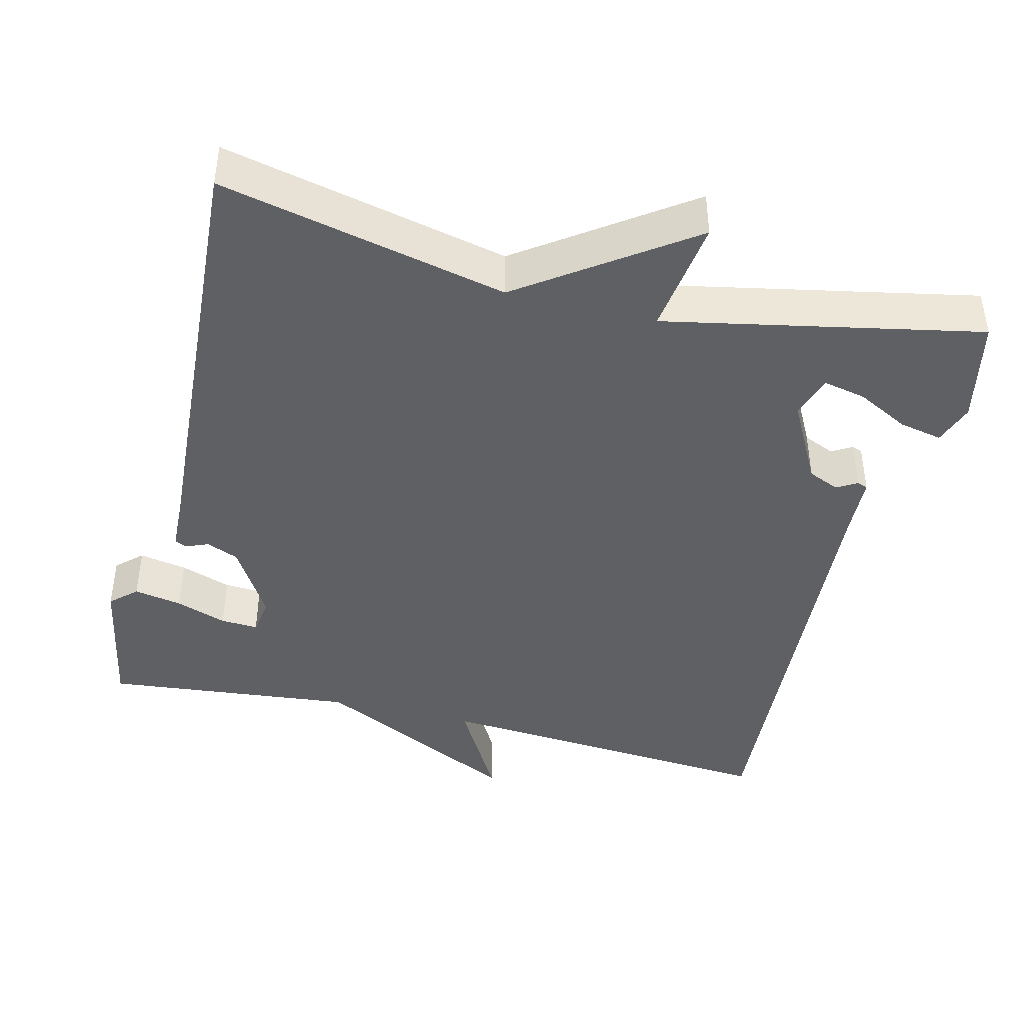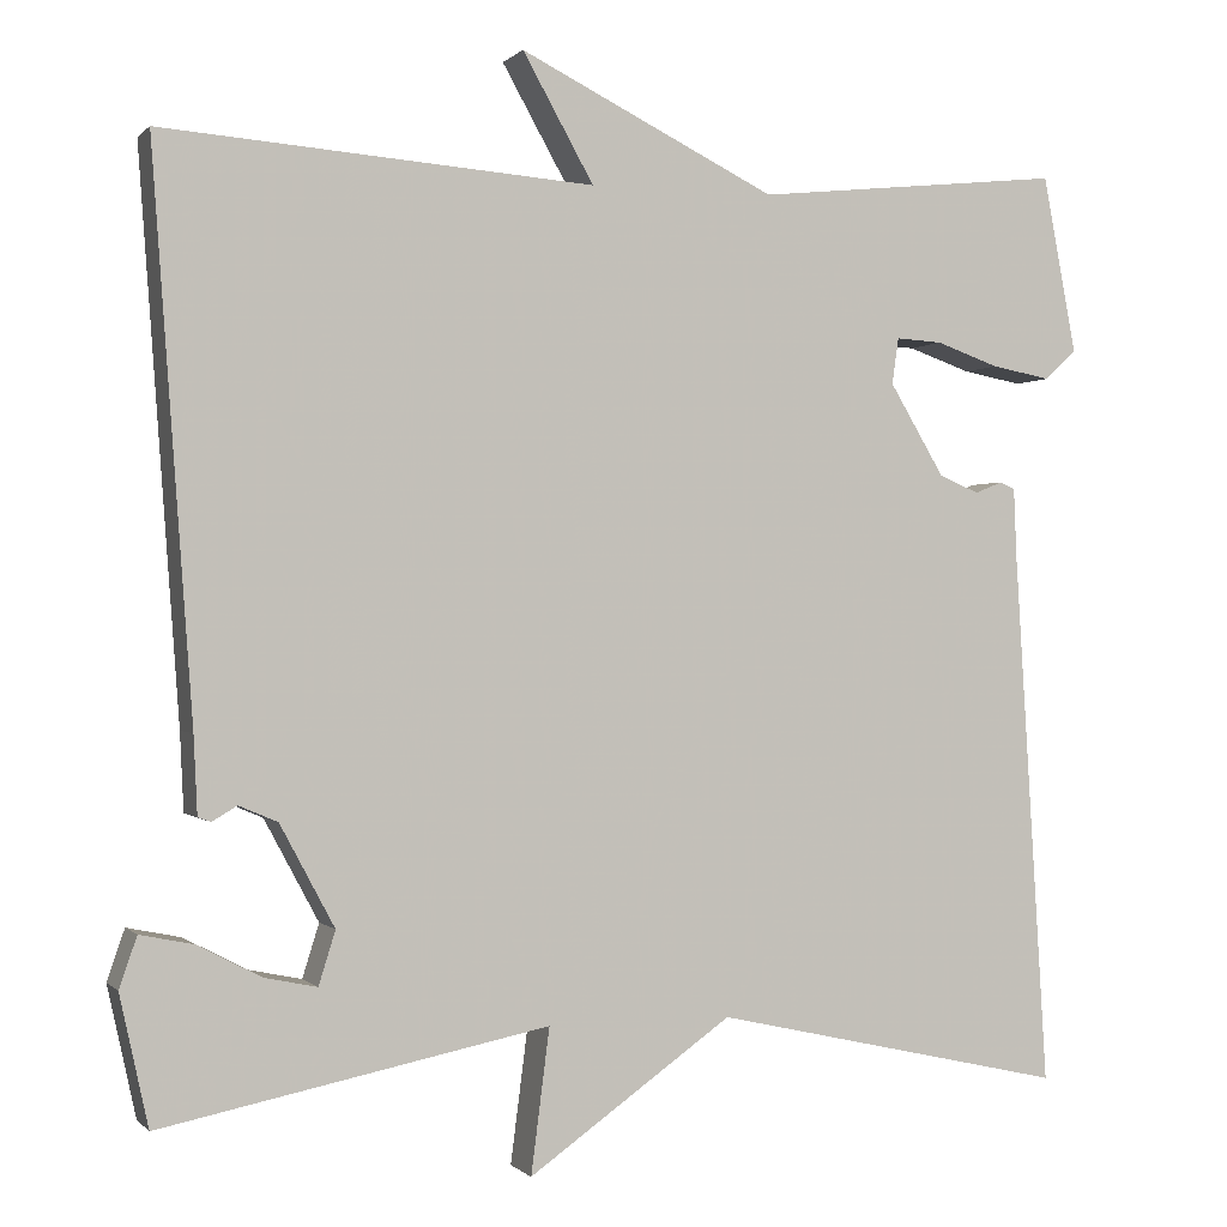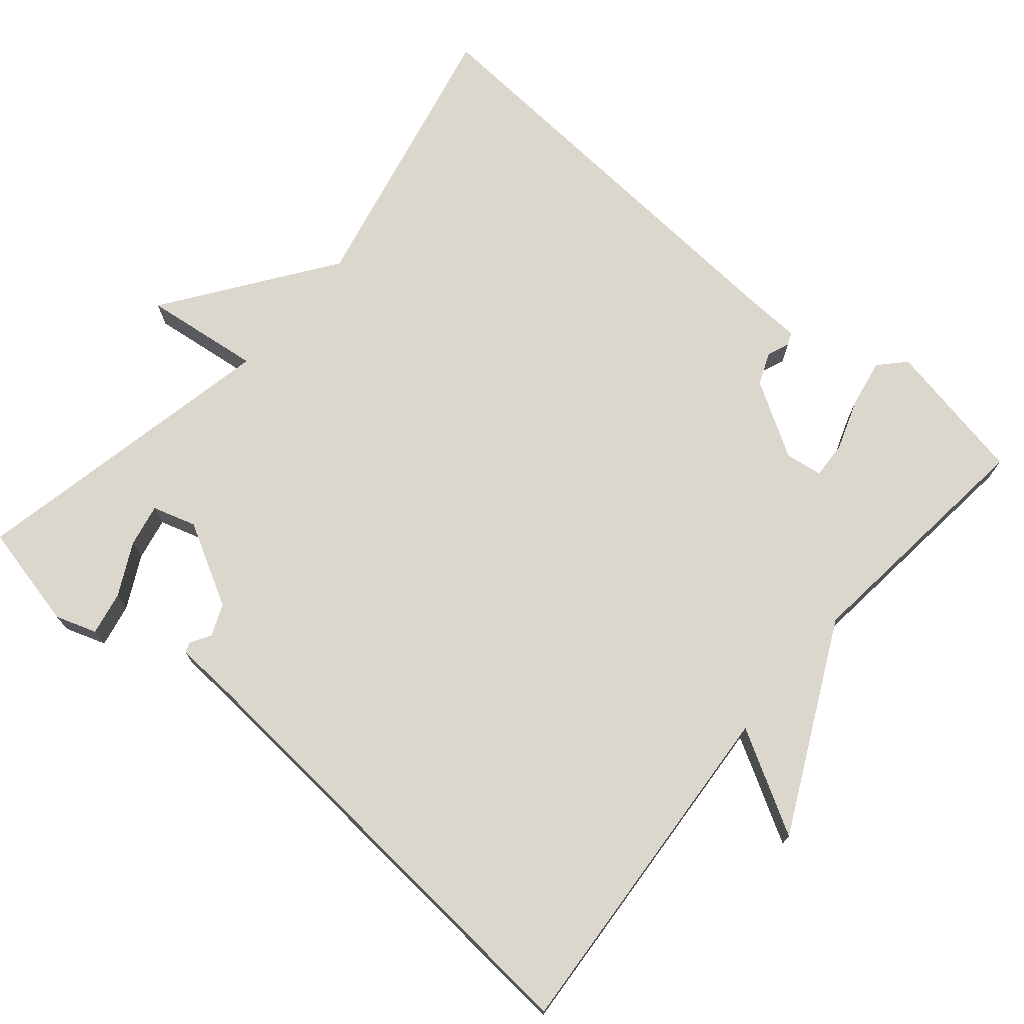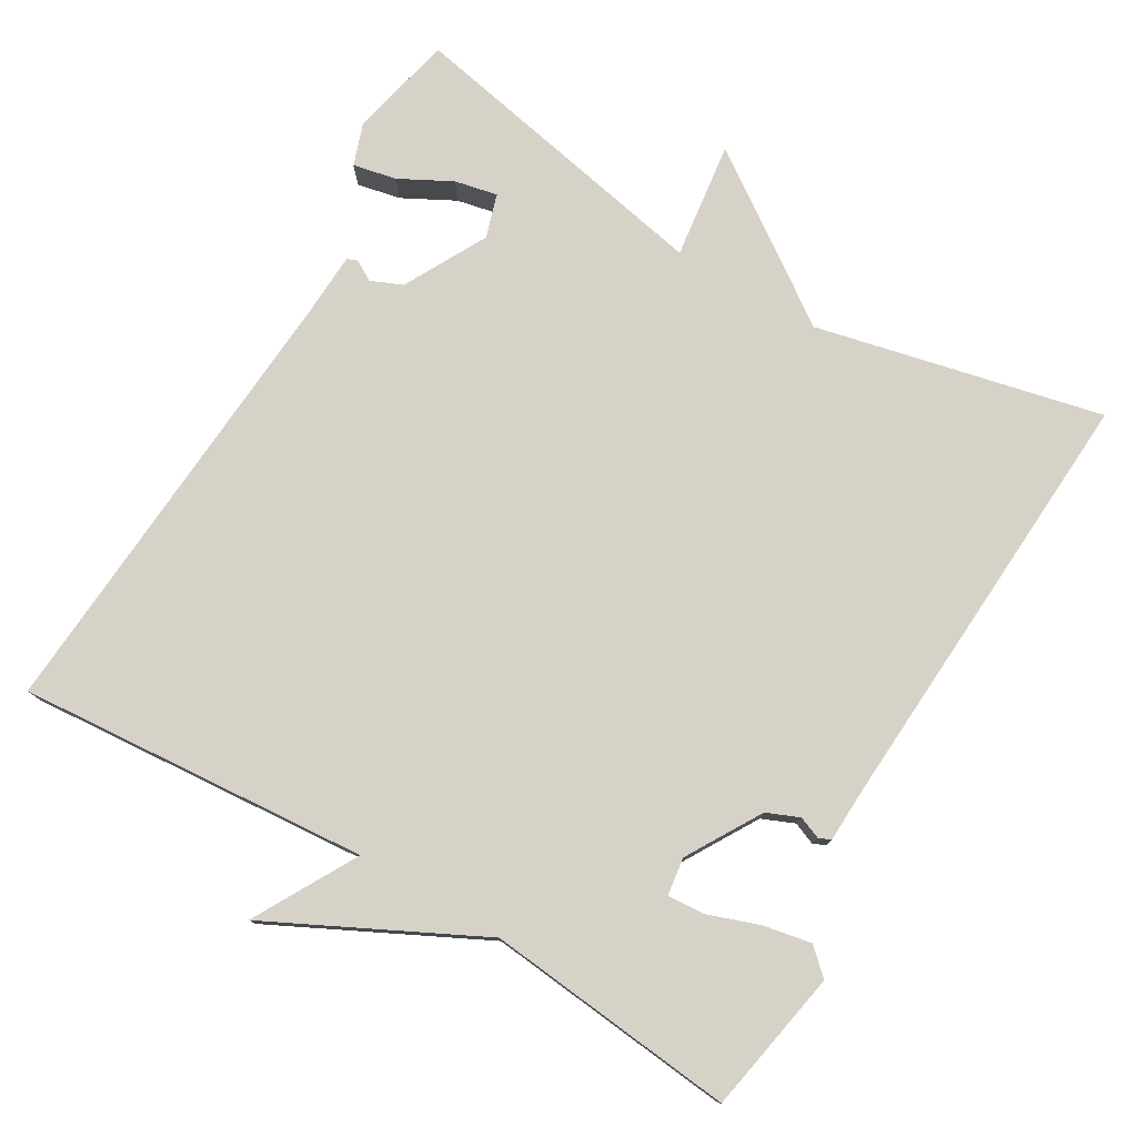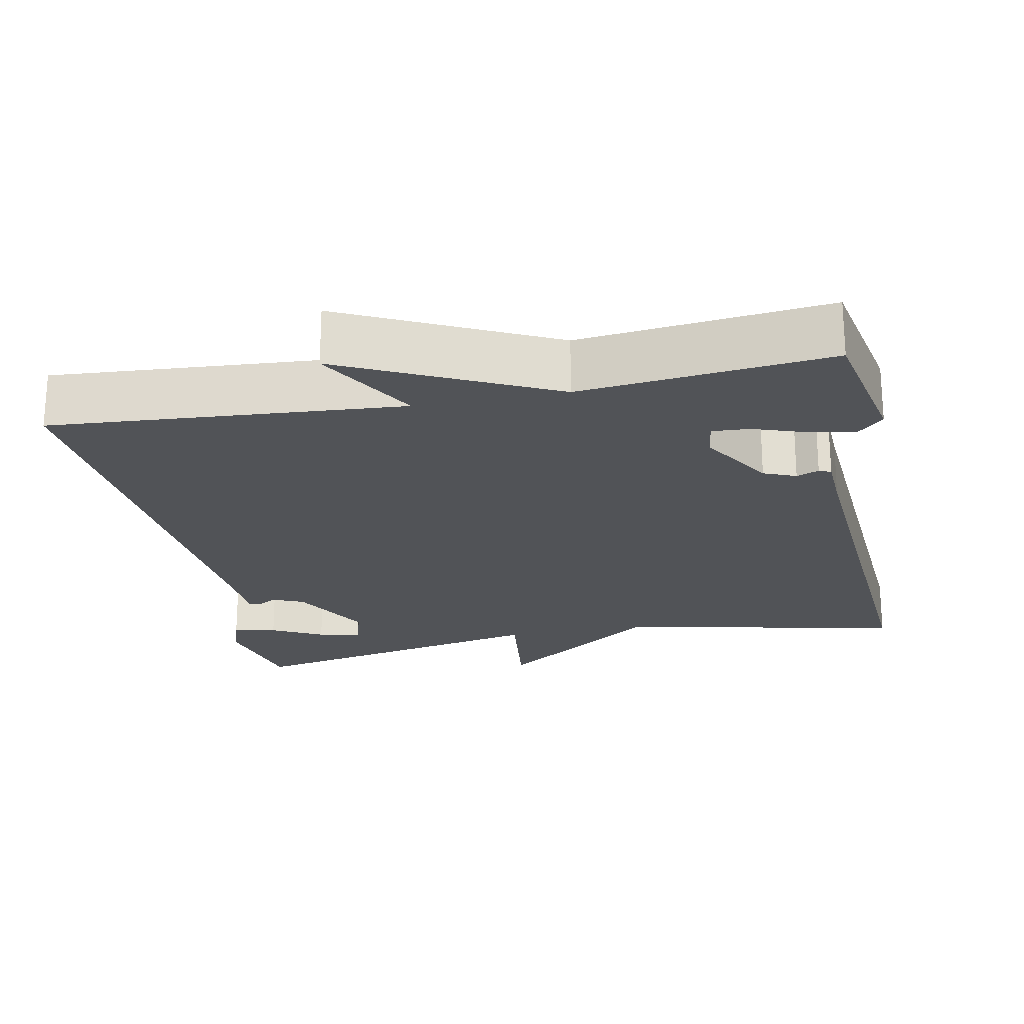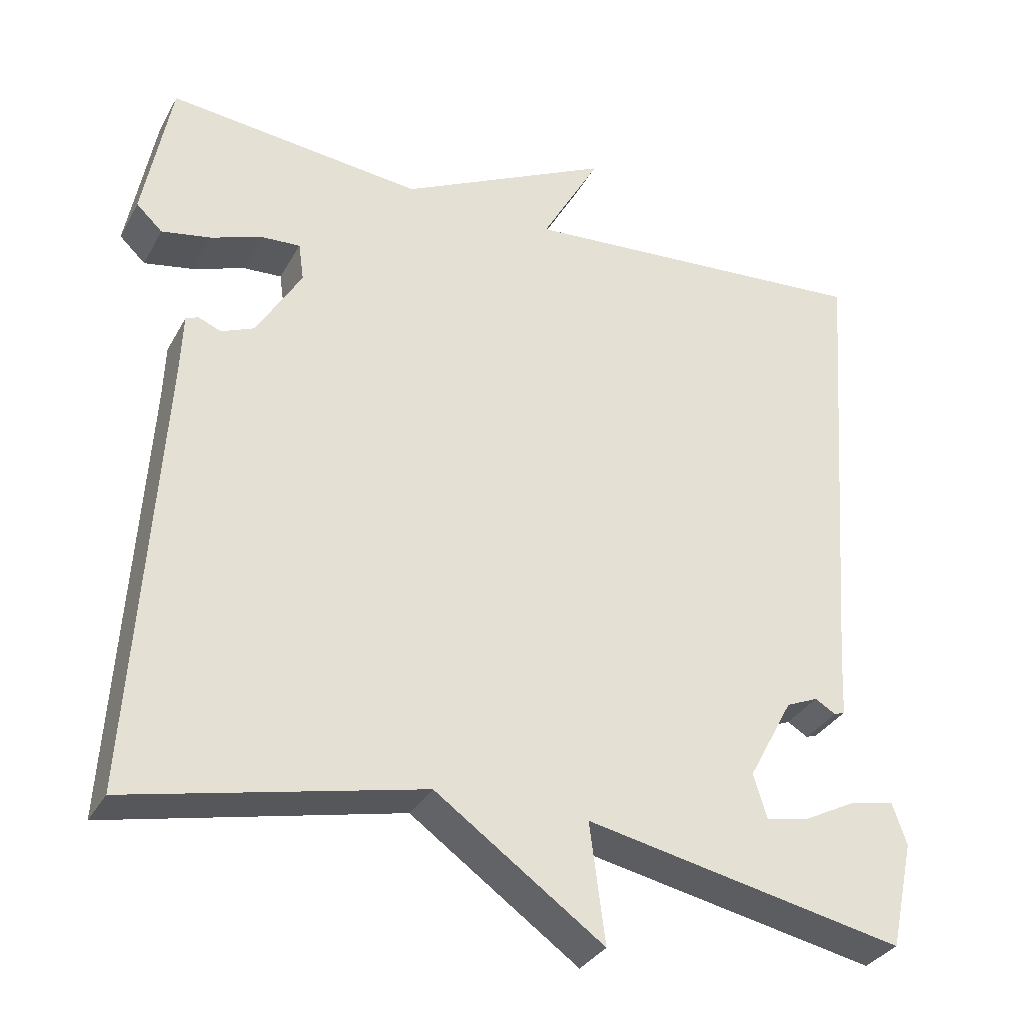
<metadata>
{"format":"obj","ext":"obj","renderer":"f3d","projection":"perspective","resolution":1024,"background":"white","views":[{"elev":-42.7,"azim":166.0,"up":"+Y"},{"elev":-0.2,"azim":-19.7,"up":"+Z"},{"elev":73.2,"azim":-49.5,"up":"+Y"},{"elev":77.8,"azim":30.3,"up":"+Y"},{"elev":-22.1,"azim":11.5,"up":"+Y"},{"elev":-32.6,"azim":155.1,"up":"+Z"}]}
</metadata>
<code>
v 0.5 0.07 -0.5
v 0.119 0.07 -0.415
v -0.101 0.07 -0.571
v -0.081 0.07 -0.415
v -0.5 0.07 -0.5
v -0.531 0.07 -0.359
v -0.512 0.07 -0.304
v -0.454 0.07 -0.316
v -0.385 0.07 -0.352
v -0.328 0.07 -0.364
v -0.31 0.07 -0.306
v -0.369 0.07 -0.196
v -0.411 0.07 -0.178
v -0.438 0.07 -0.194
v -0.452 0.07 -0.189
v -0.456 0.07 -0.105
v -0.5 0.07 0.5
v -0.033 0.07 0.465
v -0.11 0.07 0.602
v 0.167 0.07 0.465
v 0.5 0.07 0.5
v 0.536 0.07 0.309
v 0.502 0.07 0.277
v 0.438 0.07 0.289
v 0.37 0.07 0.313
v 0.32 0.07 0.316
v 0.313 0.07 0.266
v 0.372 0.07 0.167
v 0.415 0.07 0.149
v 0.445 0.07 0.161
v 0.461 0.07 0.154
v 0.464 0.07 0.079
v 0.5 0 -0.5
v 0.119 0 -0.415
v -0.101 0 -0.571
v -0.081 0 -0.415
v -0.5 0 -0.5
v -0.531 0 -0.359
v -0.512 0 -0.304
v -0.454 0 -0.316
v -0.385 0 -0.352
v -0.328 0 -0.364
v -0.31 0 -0.306
v -0.369 0 -0.196
v -0.411 0 -0.178
v -0.438 0 -0.194
v -0.452 0 -0.189
v -0.456 0 -0.105
v -0.5 0 0.5
v -0.033 0 0.465
v -0.11 0 0.602
v 0.167 0 0.465
v 0.5 0 0.5
v 0.536 0 0.309
v 0.502 0 0.277
v 0.438 0 0.289
v 0.37 0 0.313
v 0.32 0 0.316
v 0.313 0 0.266
v 0.372 0 0.167
v 0.415 0 0.149
v 0.445 0 0.161
v 0.461 0 0.154
v 0.464 0 0.079
f 29 30 31 32
f 32 1 2
f 29 32 2
f 28 29 2
f 2 3 4
f 28 2 4
f 27 28 4
f 26 27 4
f 23 24 25
f 22 23 25
f 21 22 25
f 20 21 25
f 20 25 26
f 19 20 26
f 18 19 26
f 18 26 4
f 17 18 4
f 16 17 4
f 13 14 15 16
f 12 13 16
f 7 8 9
f 6 7 9
f 5 6 9
f 5 9 10
f 4 5 10
f 12 16 4
f 11 12 4
f 4 10 11
f 64 63 62 61
f 34 33 64
f 34 64 61
f 34 61 60
f 36 35 34
f 36 34 60
f 36 60 59
f 36 59 58
f 57 56 55
f 57 55 54
f 57 54 53
f 57 53 52
f 58 57 52
f 58 52 51
f 58 51 50
f 36 58 50
f 36 50 49
f 36 49 48
f 48 47 46 45
f 48 45 44
f 41 40 39
f 41 39 38
f 41 38 37
f 42 41 37
f 42 37 36
f 36 48 44
f 36 44 43
f 43 42 36
f 1 33 34 2
f 2 34 35 3
f 3 35 36 4
f 4 36 37 5
f 5 37 38 6
f 6 38 39 7
f 7 39 40 8
f 8 40 41 9
f 9 41 42 10
f 10 42 43 11
f 11 43 44 12
f 12 44 45 13
f 13 45 46 14
f 14 46 47 15
f 15 47 48 16
f 16 48 49 17
f 17 49 50 18
f 18 50 51 19
f 19 51 52 20
f 20 52 53 21
f 21 53 54 22
f 22 54 55 23
f 23 55 56 24
f 24 56 57 25
f 25 57 58 26
f 26 58 59 27
f 27 59 60 28
f 28 60 61 29
f 29 61 62 30
f 30 62 63 31
f 31 63 64 32
f 32 64 33 1

</code>
